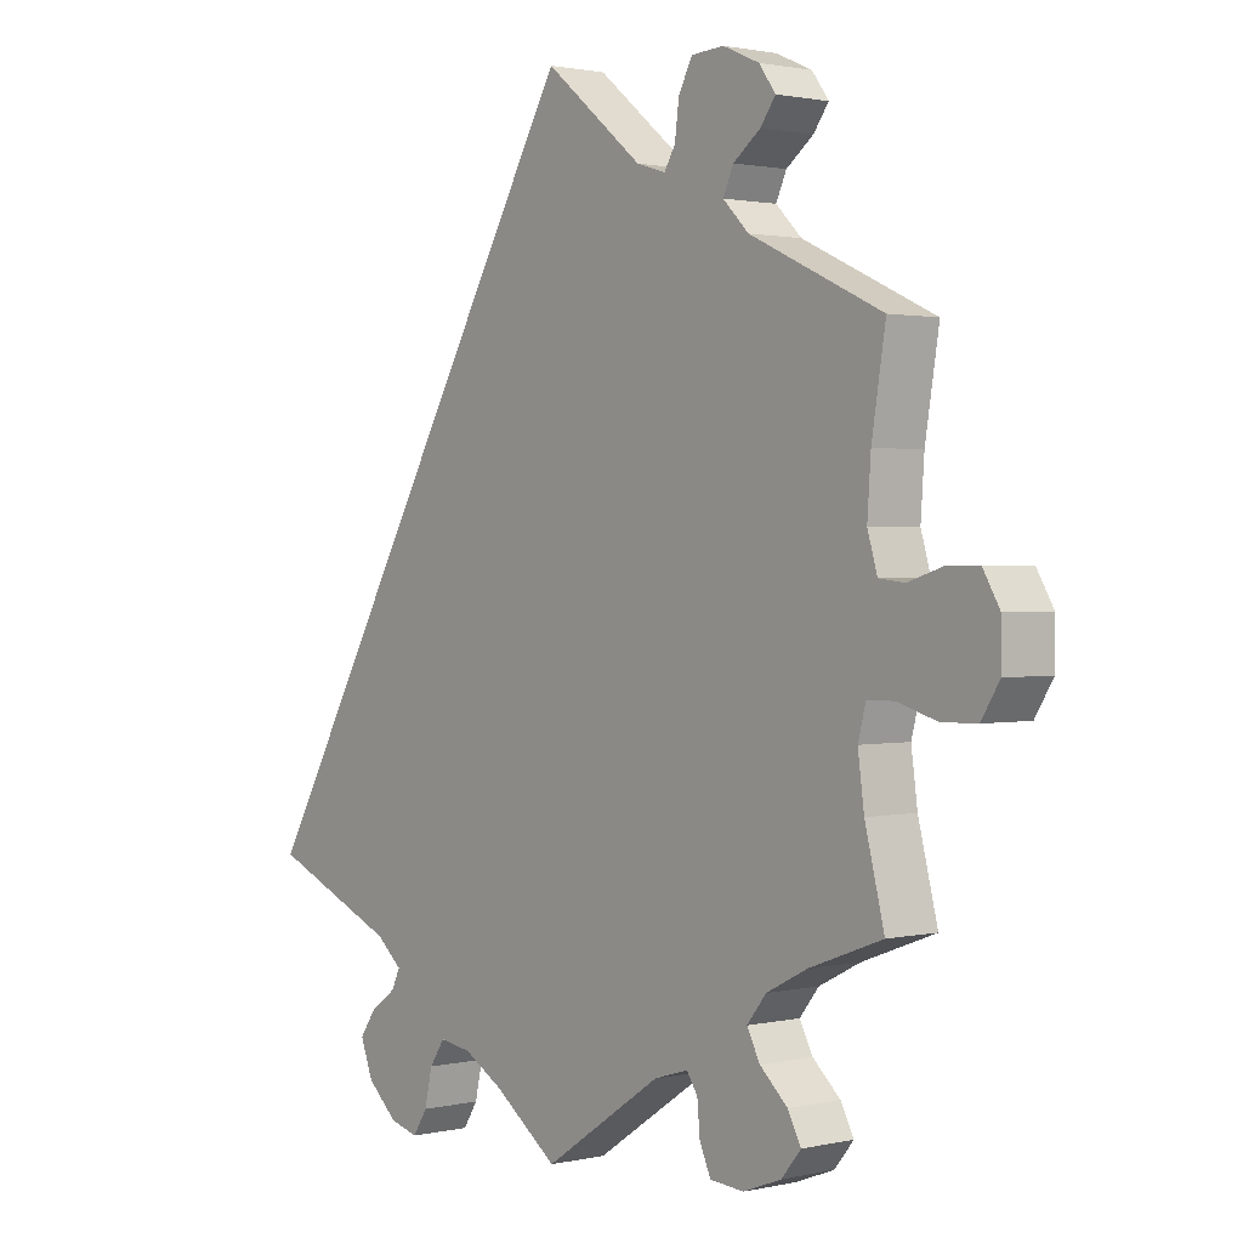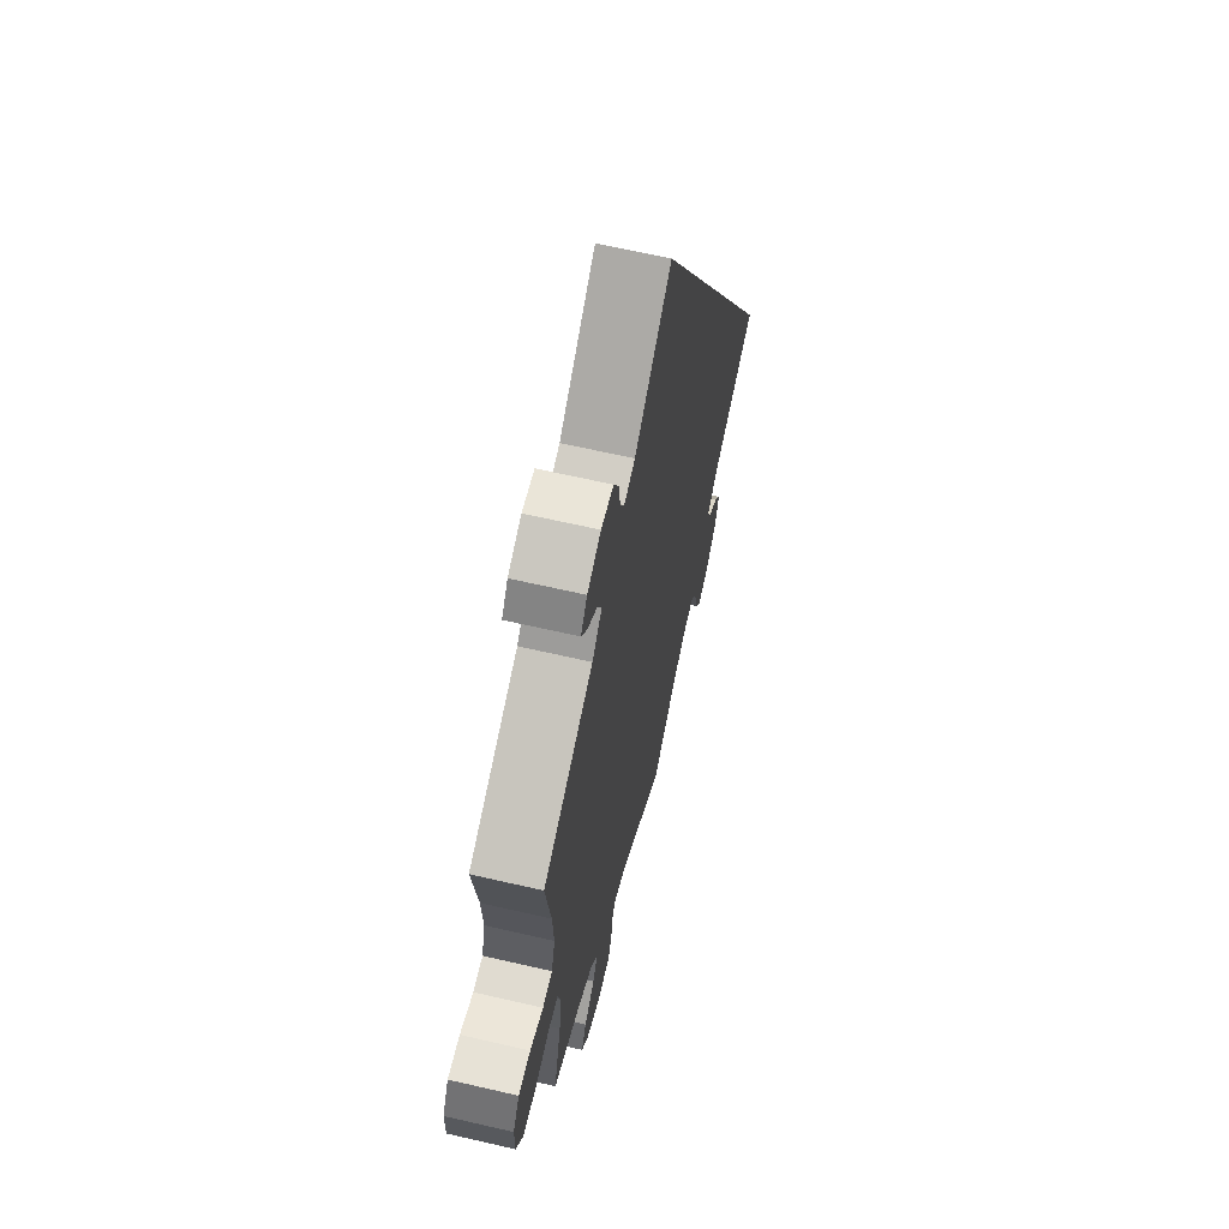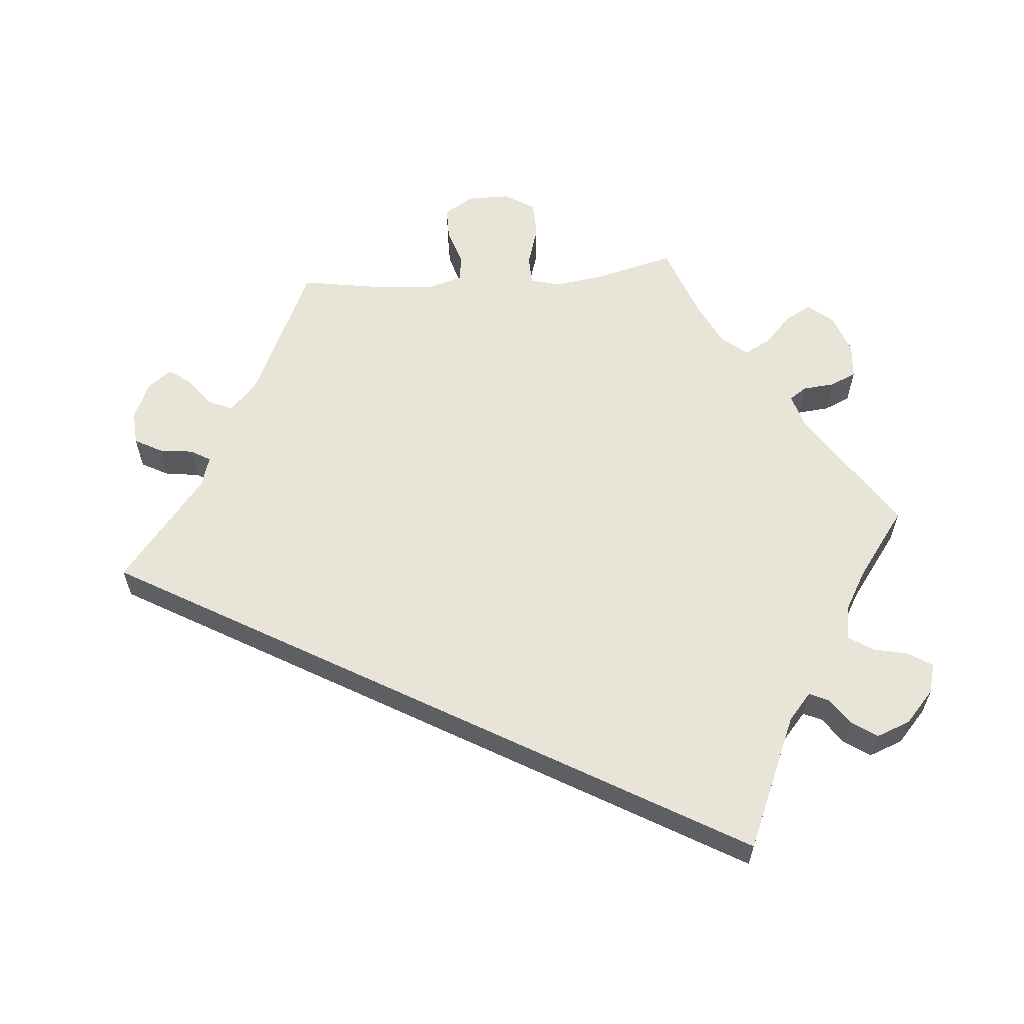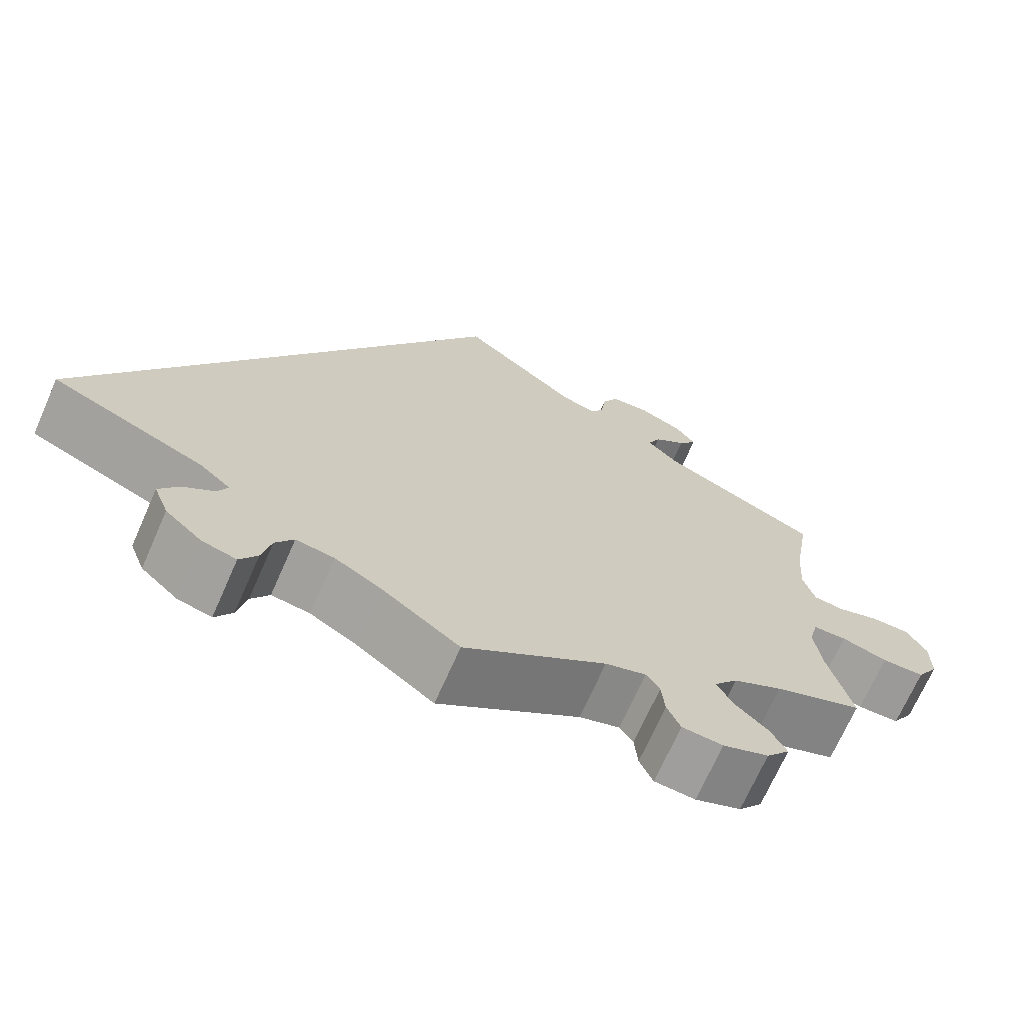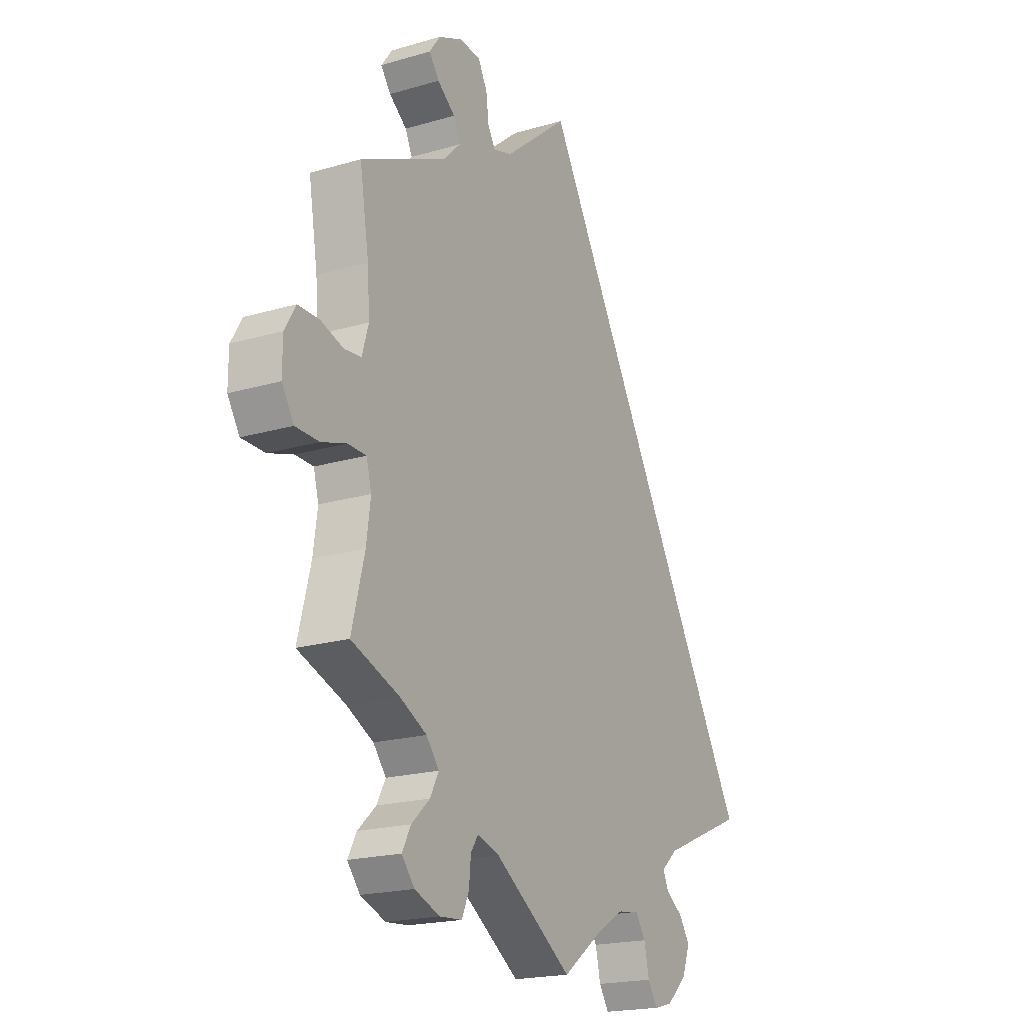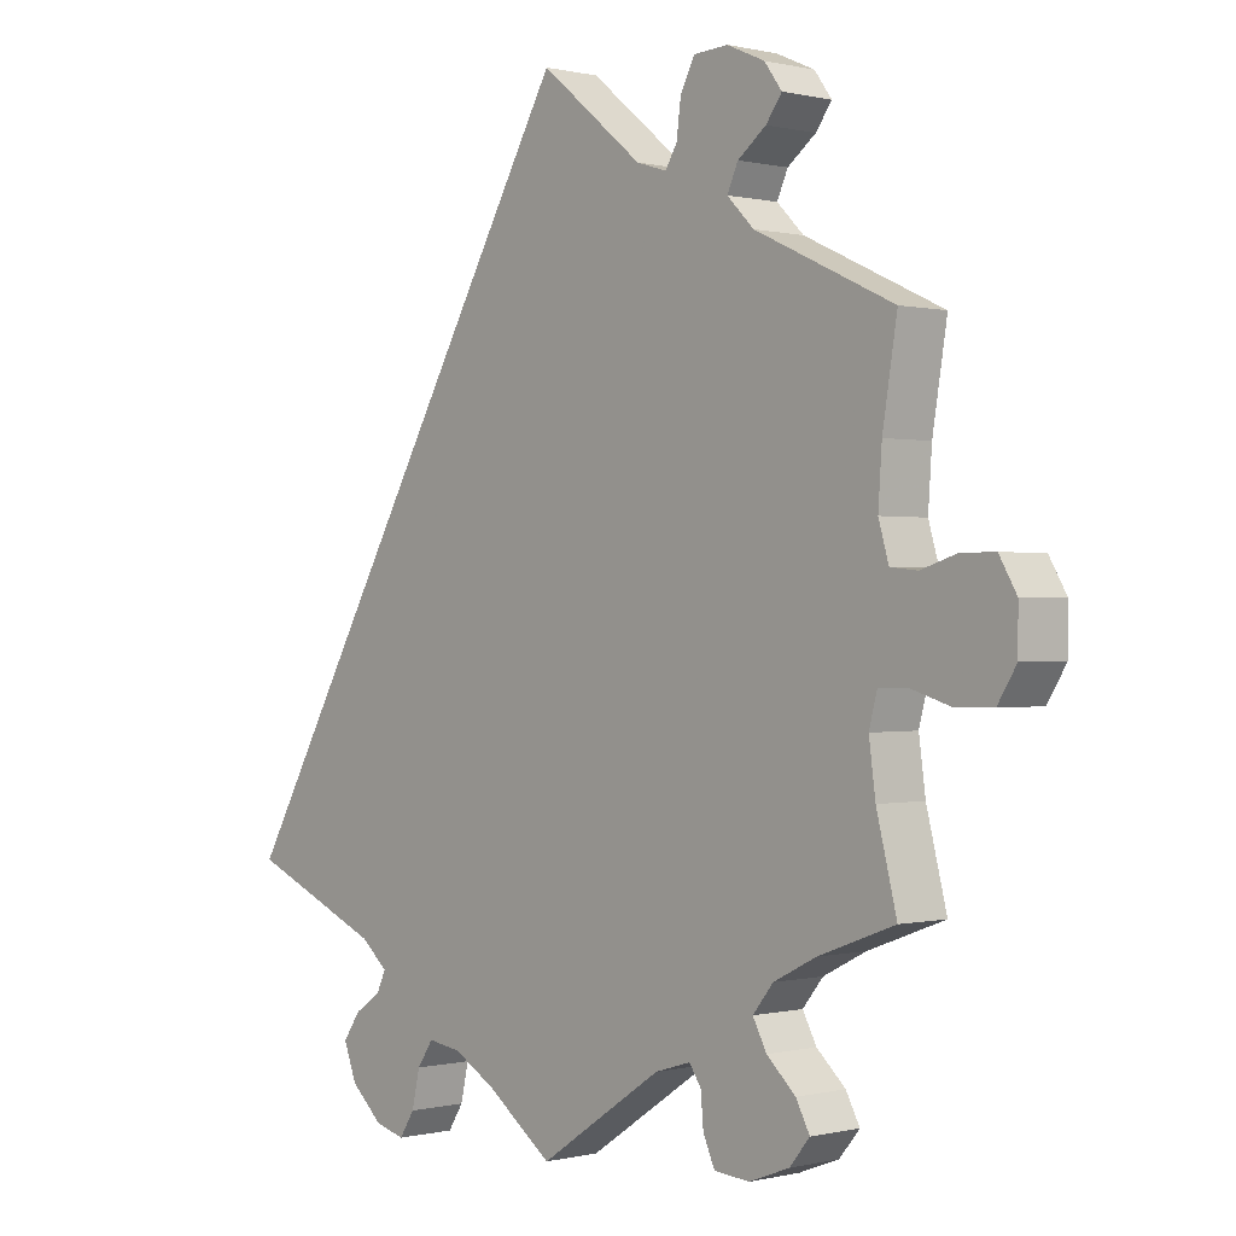
<metadata>
{"format":"obj","ext":"obj","renderer":"f3d","projection":"perspective","resolution":1024,"background":"white","views":[{"elev":1.4,"azim":-129.4,"up":"+Z"},{"elev":63.5,"azim":-76.8,"up":"+Z"},{"elev":60.6,"azim":85.2,"up":"+Y"},{"elev":-69.8,"azim":156.2,"up":"+Z"},{"elev":-19.7,"azim":-61.3,"up":"+Z"},{"elev":0.1,"azim":-132.2,"up":"+Z"}]}
</metadata>
<code>
v 0.316 0.07 -0.368
v 0.279 0.07 -0.4
v 0.291 0.07 -0.426
v 0.328 0.07 -0.452
v 0.352 0.07 -0.487
v 0.334 0.07 -0.534
v 0.29 0.07 -0.574
v 0.249 0.07 -0.585
v 0.228 0.07 -0.552
v 0.217 0.07 -0.503
v 0.195 0.07 -0.47
v 0.149 0.07 -0.477
v 0.092 0.07 -0.51
v 0 0.07 -0.578
v -0.17 0.07 -0.464
v -0.219 0.07 -0.449
v -0.235 0.07 -0.473
v -0.239 0.07 -0.517
v -0.255 0.07 -0.553
v -0.304 0.07 -0.557
v -0.359 0.07 -0.536
v -0.387 0.07 -0.502
v -0.368 0.07 -0.466
v -0.328 0.07 -0.429
v -0.309 0.07 -0.393
v -0.337 0.07 -0.358
v -0.396 0.07 -0.328
v -0.501 0.07 -0.289
v -0.473 0.07 -0.178
v -0.464 0.07 -0.111
v -0.475 0.07 -0.069
v -0.515 0.07 -0.068
v -0.57 0.07 -0.085
v -0.621 0.07 -0.084
v -0.647 0.07 -0.042
v -0.647 0.07 0.016
v -0.623 0.07 0.057
v -0.577 0.07 0.057
v -0.527 0.07 0.041
v -0.49 0.07 0.045
v -0.476 0.07 0.093
v -0.481 0.07 0.166
v -0.501 0.07 0.289
v -0.31 0.07 0.378
v -0.273 0.07 0.415
v -0.288 0.07 0.448
v -0.327 0.07 0.478
v -0.349 0.07 0.508
v -0.325 0.07 0.541
v -0.273 0.07 0.564
v -0.226 0.07 0.561
v -0.206 0.07 0.523
v -0.2 0.07 0.476
v -0.184 0.07 0.449
v -0.142 0.07 0.462
v 0 0.07 0.578
v 0.5 0.07 -0.289
v 0.316 0 -0.368
v 0.279 0 -0.4
v 0.291 0 -0.426
v 0.328 0 -0.452
v 0.352 0 -0.487
v 0.334 0 -0.534
v 0.29 0 -0.574
v 0.249 0 -0.585
v 0.228 0 -0.552
v 0.217 0 -0.503
v 0.195 0 -0.47
v 0.149 0 -0.477
v 0.092 0 -0.51
v 0 0 -0.578
v -0.17 0 -0.464
v -0.219 0 -0.449
v -0.235 0 -0.473
v -0.239 0 -0.517
v -0.255 0 -0.553
v -0.304 0 -0.557
v -0.359 0 -0.536
v -0.387 0 -0.502
v -0.368 0 -0.466
v -0.328 0 -0.429
v -0.309 0 -0.393
v -0.337 0 -0.358
v -0.396 0 -0.328
v -0.501 0 -0.289
v -0.473 0 -0.178
v -0.464 0 -0.111
v -0.475 0 -0.069
v -0.515 0 -0.068
v -0.57 0 -0.085
v -0.621 0 -0.084
v -0.647 0 -0.042
v -0.647 0 0.016
v -0.623 0 0.057
v -0.577 0 0.057
v -0.527 0 0.041
v -0.49 0 0.045
v -0.476 0 0.093
v -0.481 0 0.166
v -0.501 0 0.289
v -0.31 0 0.378
v -0.273 0 0.415
v -0.288 0 0.448
v -0.327 0 0.478
v -0.349 0 0.508
v -0.325 0 0.541
v -0.273 0 0.564
v -0.226 0 0.561
v -0.206 0 0.523
v -0.2 0 0.476
v -0.184 0 0.449
v -0.142 0 0.462
v 0 0 0.578
v 0.5 0 -0.289
f 55 56 57 1
f 54 55 1 2
f 53 54 2 3
f 50 51 52 53
f 50 53 3
f 49 50 3
f 46 47 48 49
f 45 46 49 3
f 44 45 3
f 42 43 44 3
f 41 42 3
f 40 41 3 4
f 39 40 4 5
f 32 33 34 35
f 31 32 35 36
f 27 28 29
f 26 27 29 30
f 25 26 30 31
f 21 22 23 24
f 21 24 25
f 20 21 25
f 17 18 19 20
f 16 17 20 25
f 15 16 25 31
f 13 14 15 31
f 7 8 9 10
f 7 10 11
f 6 7 11
f 5 6 11
f 39 5 11
f 38 39 11 12
f 31 36 37 38
f 12 13 31 38
f 58 114 113 112
f 59 58 112 111
f 60 59 111 110
f 110 109 108 107
f 60 110 107
f 60 107 106
f 106 105 104 103
f 60 106 103 102
f 60 102 101
f 60 101 100 99
f 60 99 98
f 61 60 98 97
f 62 61 97 96
f 92 91 90 89
f 93 92 89 88
f 86 85 84
f 87 86 84 83
f 88 87 83 82
f 81 80 79 78
f 82 81 78
f 82 78 77
f 77 76 75 74
f 82 77 74 73
f 88 82 73 72
f 88 72 71 70
f 67 66 65 64
f 68 67 64
f 68 64 63
f 68 63 62
f 68 62 96
f 69 68 96 95
f 95 94 93 88
f 95 88 70 69
f 1 58 59 2
f 2 59 60 3
f 3 60 61 4
f 4 61 62 5
f 5 62 63 6
f 6 63 64 7
f 7 64 65 8
f 8 65 66 9
f 9 66 67 10
f 10 67 68 11
f 11 68 69 12
f 12 69 70 13
f 13 70 71 14
f 14 71 72 15
f 15 72 73 16
f 16 73 74 17
f 17 74 75 18
f 18 75 76 19
f 19 76 77 20
f 20 77 78 21
f 21 78 79 22
f 22 79 80 23
f 23 80 81 24
f 24 81 82 25
f 25 82 83 26
f 26 83 84 27
f 27 84 85 28
f 28 85 86 29
f 29 86 87 30
f 30 87 88 31
f 31 88 89 32
f 32 89 90 33
f 33 90 91 34
f 34 91 92 35
f 35 92 93 36
f 36 93 94 37
f 37 94 95 38
f 38 95 96 39
f 39 96 97 40
f 40 97 98 41
f 41 98 99 42
f 42 99 100 43
f 43 100 101 44
f 44 101 102 45
f 45 102 103 46
f 46 103 104 47
f 47 104 105 48
f 48 105 106 49
f 49 106 107 50
f 50 107 108 51
f 51 108 109 52
f 52 109 110 53
f 53 110 111 54
f 54 111 112 55
f 55 112 113 56
f 56 113 114 57
f 57 114 58 1

</code>
